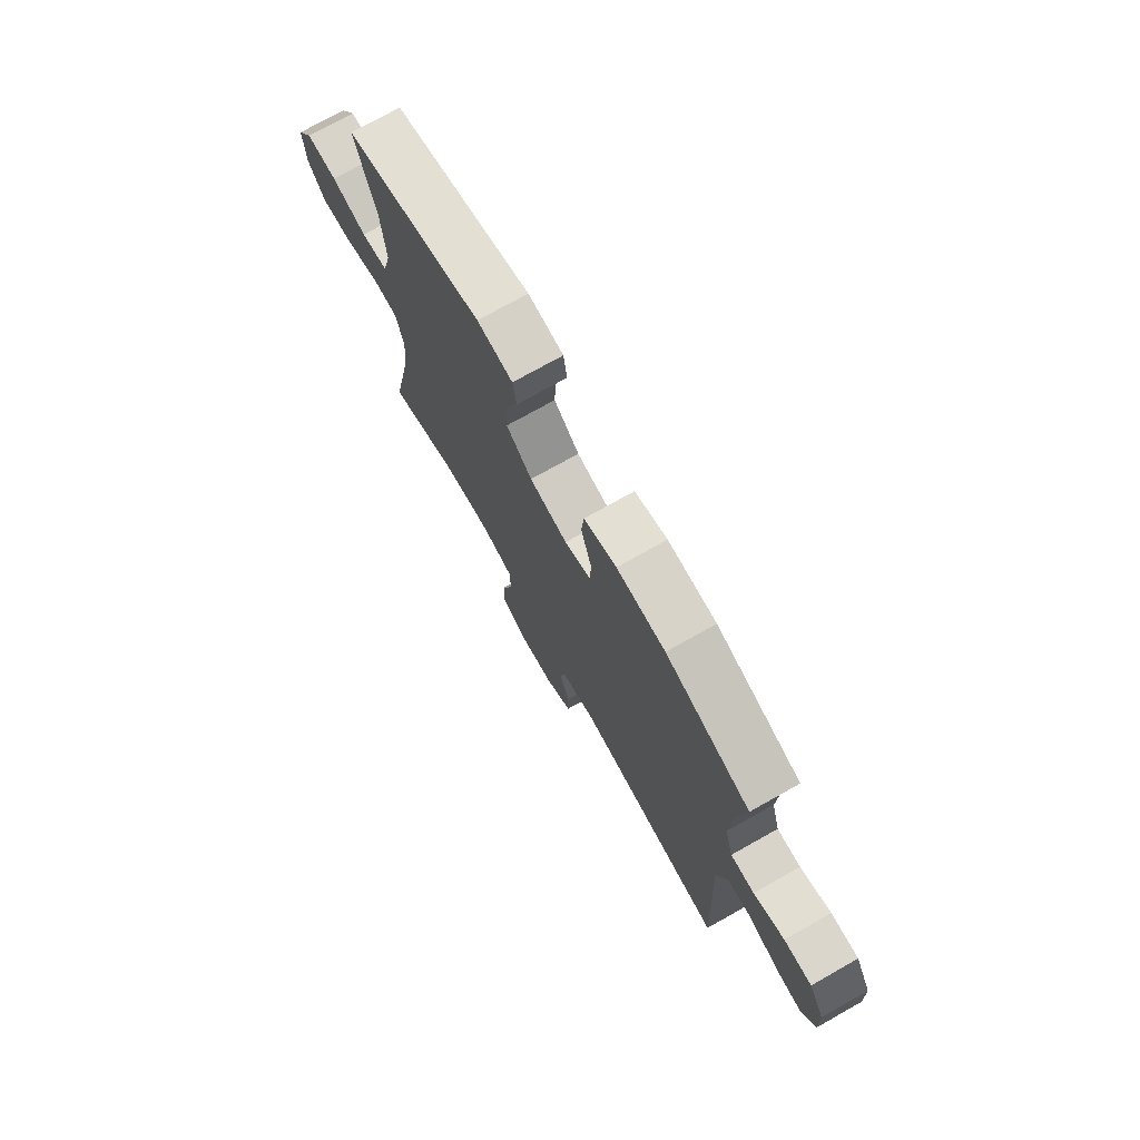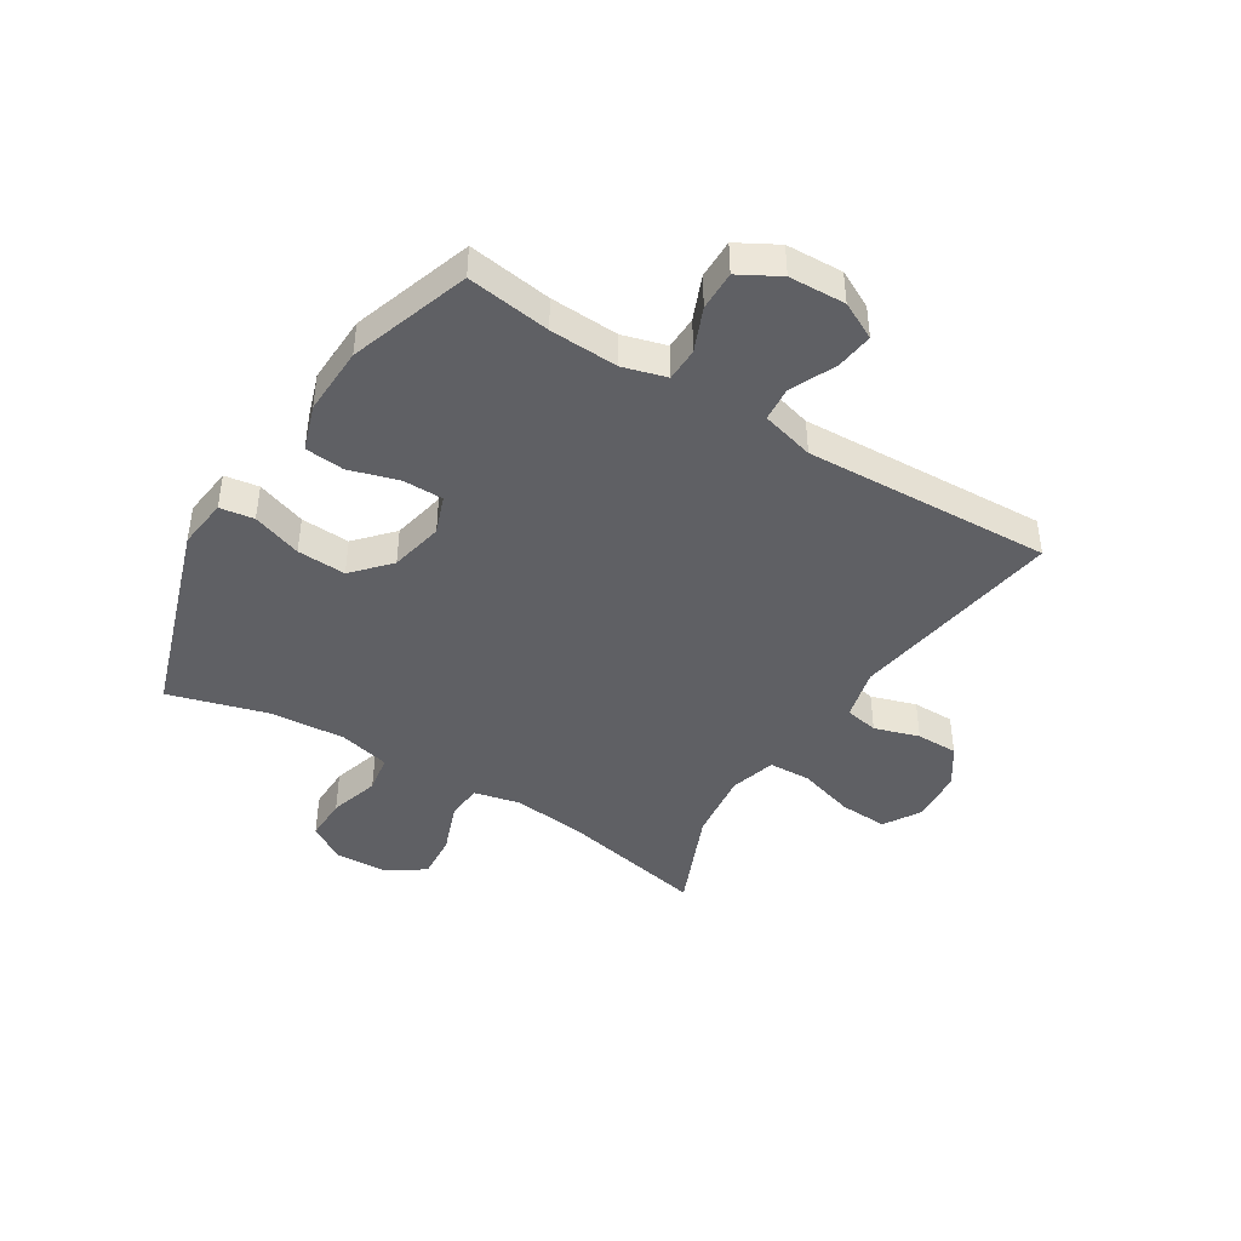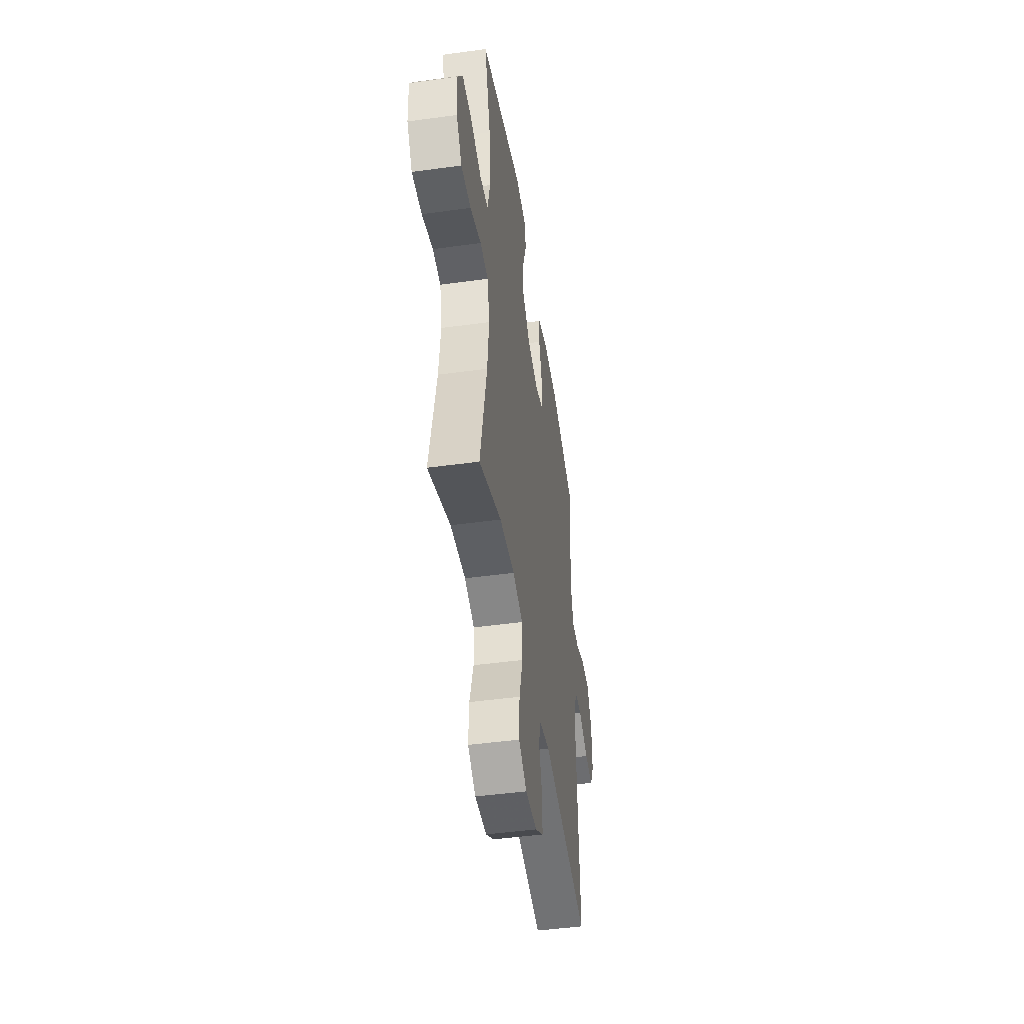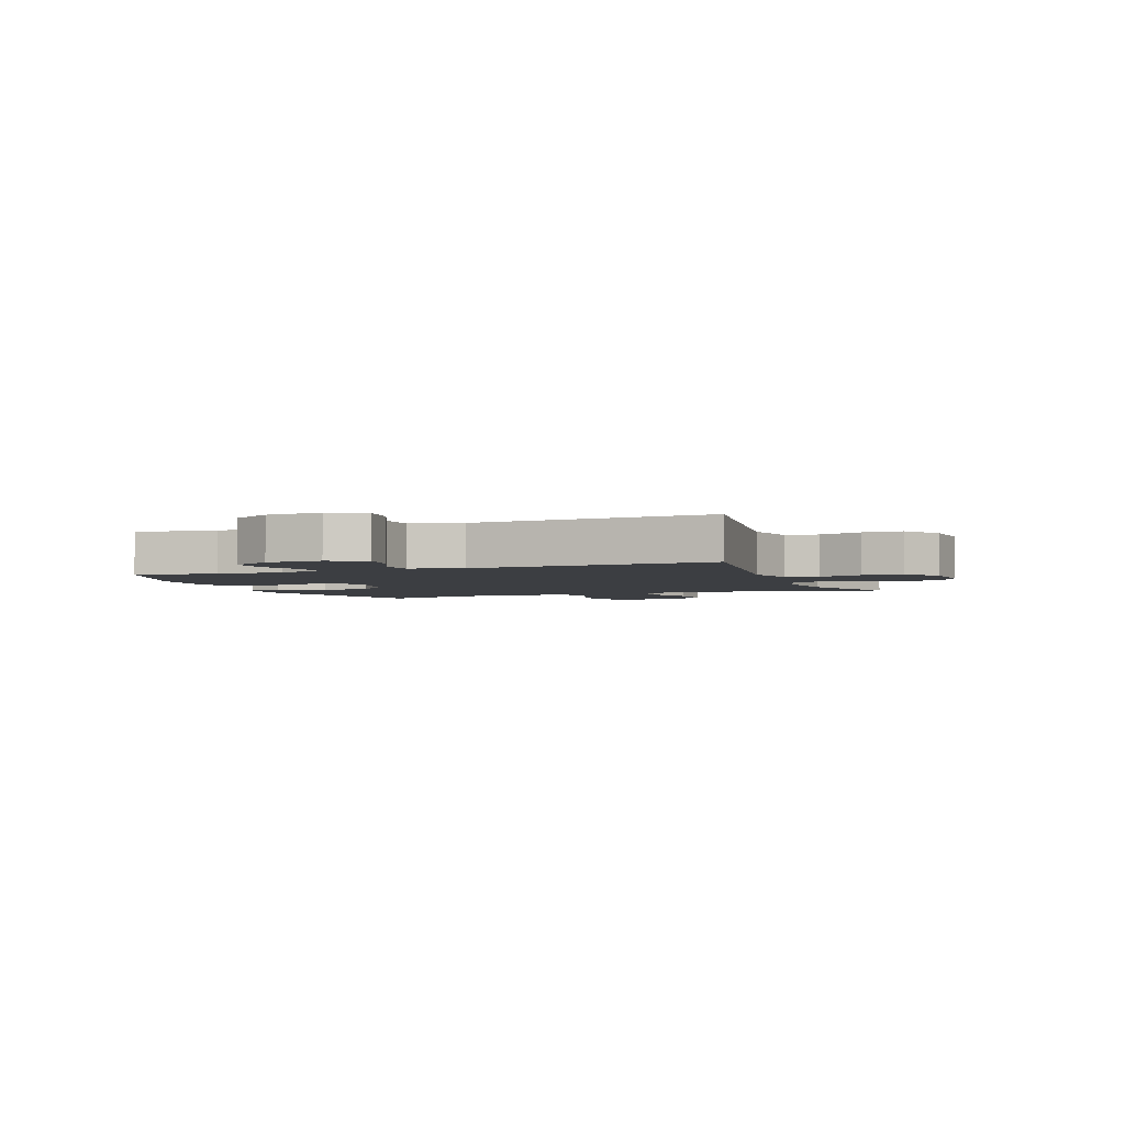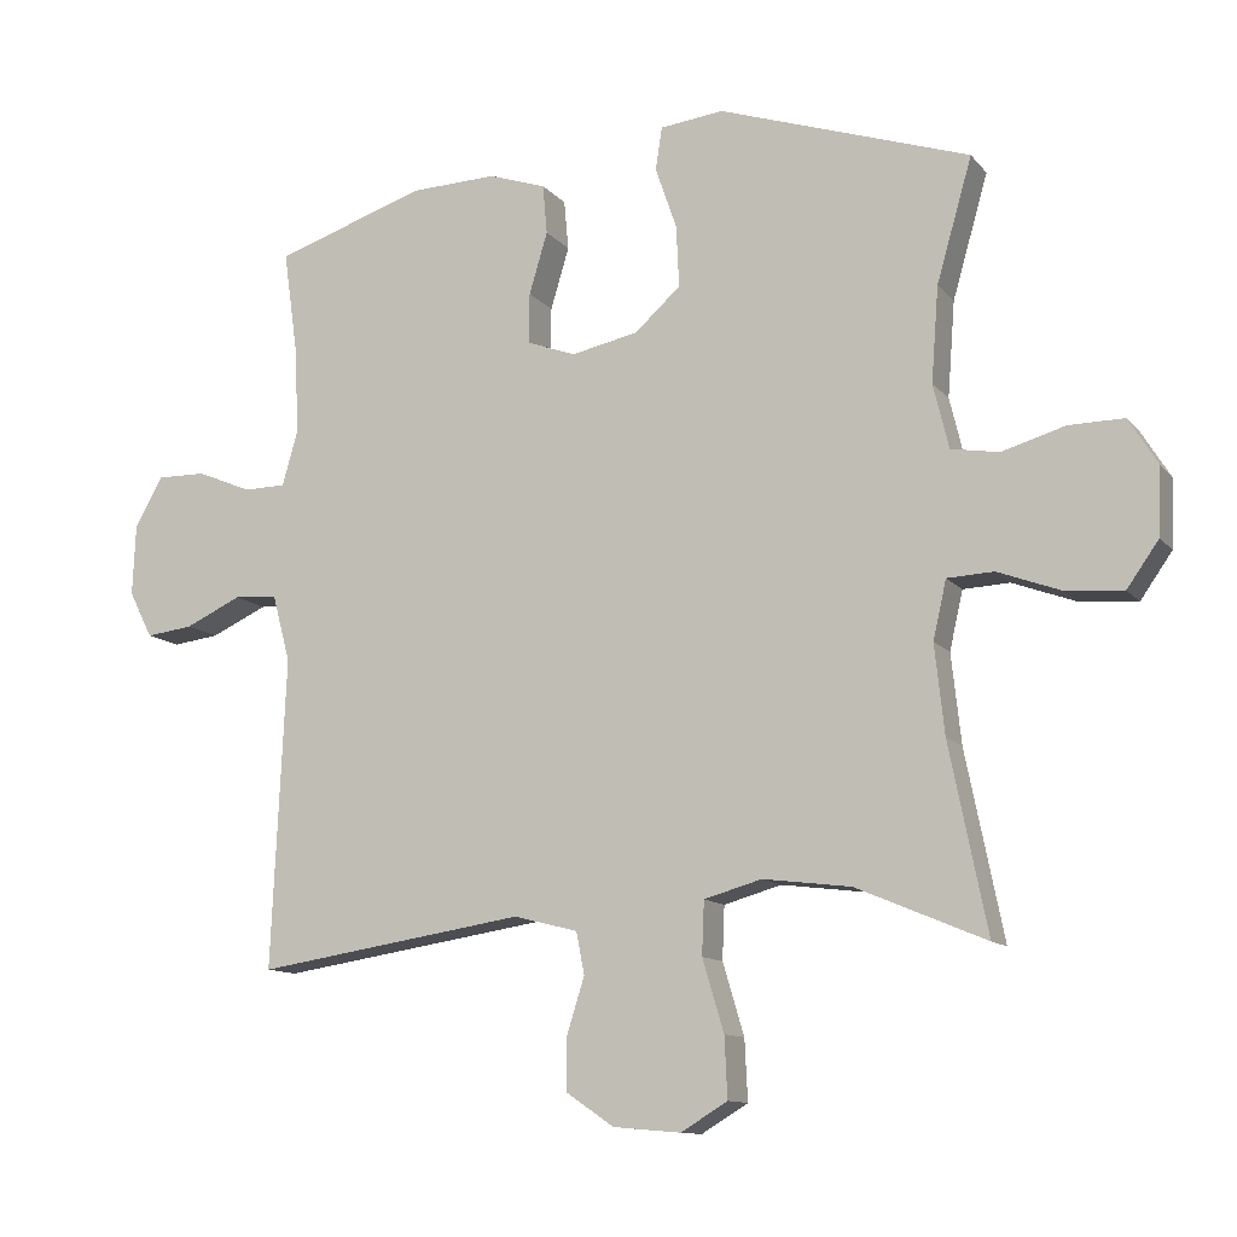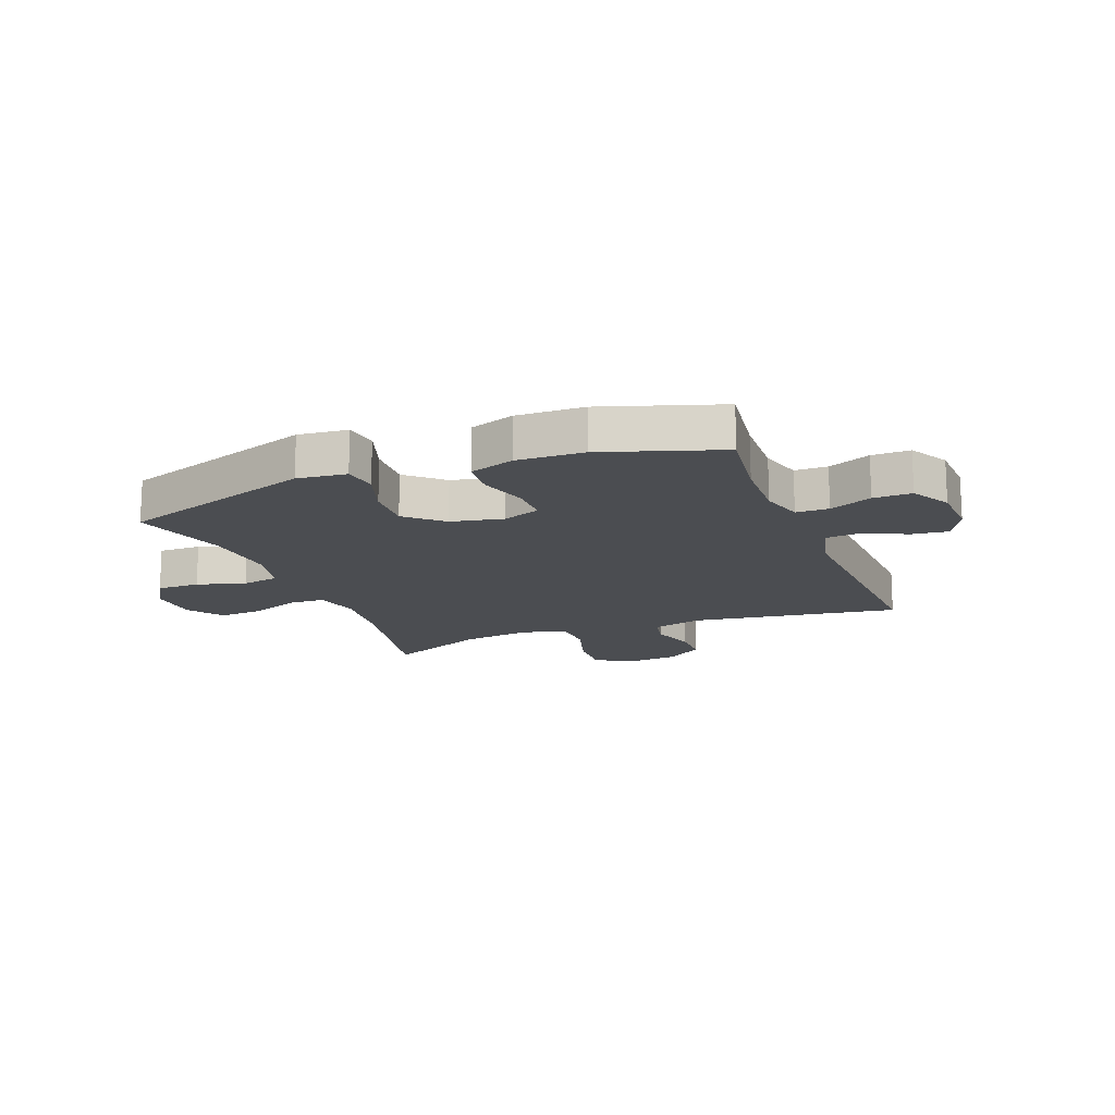
<metadata>
{"format":"obj","ext":"obj","renderer":"f3d","projection":"perspective","resolution":1024,"background":"white","views":[{"elev":74.6,"azim":60.7,"up":"+Z"},{"elev":-43.5,"azim":58.1,"up":"+Y"},{"elev":-47.1,"azim":-81.2,"up":"+Z"},{"elev":-3.3,"azim":111.2,"up":"+Y"},{"elev":-11.7,"azim":-156.5,"up":"+Z"},{"elev":-15.8,"azim":21.4,"up":"+Y"}]}
</metadata>
<code>
v -0.5 0.07 0.5
v -0.16 0.07 0.613
v -0.074 0.07 0.603
v -0.065 0.07 0.545
v -0.094 0.07 0.461
v -0.098 0.07 0.378
v -0.036 0.07 0.322
v 0.055 0.07 0.303
v 0.12 0.07 0.327
v 0.12 0.07 0.395
v 0.095 0.07 0.479
v 0.101 0.07 0.546
v 0.179 0.07 0.572
v 0.296 0.07 0.568
v 0.5 0.07 0.5
v 0.48 0.07 0.358
v 0.475 0.07 0.242
v 0.496 0.07 0.168
v 0.553 0.07 0.167
v 0.627 0.07 0.198
v 0.694 0.07 0.199
v 0.732 0.07 0.131
v 0.736 0.07 0.035
v 0.704 0.07 -0.028
v 0.64 0.07 -0.02
v 0.564 0.07 0.015
v 0.505 0.07 0.01
v 0.481 0.07 -0.08
v 0.5 0.07 -0.5
v 0.135 0.07 -0.444
v 0.048 0.07 -0.466
v 0.037 0.07 -0.523
v 0.061 0.07 -0.599
v 0.061 0.07 -0.67
v -0.004 0.07 -0.714
v -0.095 0.07 -0.722
v -0.158 0.07 -0.684
v -0.154 0.07 -0.602
v -0.125 0.07 -0.505
v -0.128 0.07 -0.433
v -0.206 0.07 -0.411
v -0.325 0.07 -0.426
v -0.5 0.07 -0.5
v -0.449 0.07 -0.248
v -0.436 0.07 -0.127
v -0.454 0.07 -0.048
v -0.517 0.07 -0.045
v -0.603 0.07 -0.077
v -0.68 0.07 -0.083
v -0.723 0.07 -0.022
v -0.727 0.07 0.069
v -0.688 0.07 0.132
v -0.613 0.07 0.131
v -0.528 0.07 0.106
v -0.463 0.07 0.117
v -0.442 0.07 0.204
v -0.452 0.07 0.333
v -0.5 0 0.5
v -0.16 0 0.613
v -0.074 0 0.603
v -0.065 0 0.545
v -0.094 0 0.461
v -0.098 0 0.378
v -0.036 0 0.322
v 0.055 0 0.303
v 0.12 0 0.327
v 0.12 0 0.395
v 0.095 0 0.479
v 0.101 0 0.546
v 0.179 0 0.572
v 0.296 0 0.568
v 0.5 0 0.5
v 0.48 0 0.358
v 0.475 0 0.242
v 0.496 0 0.168
v 0.553 0 0.167
v 0.627 0 0.198
v 0.694 0 0.199
v 0.732 0 0.131
v 0.736 0 0.035
v 0.704 0 -0.028
v 0.64 0 -0.02
v 0.564 0 0.015
v 0.505 0 0.01
v 0.481 0 -0.08
v 0.5 0 -0.5
v 0.135 0 -0.444
v 0.048 0 -0.466
v 0.037 0 -0.523
v 0.061 0 -0.599
v 0.061 0 -0.67
v -0.004 0 -0.714
v -0.095 0 -0.722
v -0.158 0 -0.684
v -0.154 0 -0.602
v -0.125 0 -0.505
v -0.128 0 -0.433
v -0.206 0 -0.411
v -0.325 0 -0.426
v -0.5 0 -0.5
v -0.449 0 -0.248
v -0.436 0 -0.127
v -0.454 0 -0.048
v -0.517 0 -0.045
v -0.603 0 -0.077
v -0.68 0 -0.083
v -0.723 0 -0.022
v -0.727 0 0.069
v -0.688 0 0.132
v -0.613 0 0.131
v -0.528 0 0.106
v -0.463 0 0.117
v -0.442 0 0.204
v -0.452 0 0.333
f 52 53 54
f 51 52 54
f 50 51 54
f 49 50 54
f 48 49 54
f 47 48 54
f 46 47 54 55
f 45 46 55 56
f 42 43 44
f 41 42 44 45
f 40 41 45 56
f 37 38 39
f 36 37 39
f 35 36 39
f 34 35 39
f 33 34 39
f 32 33 39
f 31 32 39 40
f 40 56 57
f 31 40 57
f 30 31 57
f 24 25 26
f 23 24 26
f 22 23 26
f 21 22 26
f 20 21 26
f 19 20 26
f 18 19 26 27
f 17 18 27 28
f 14 15 16
f 13 14 16
f 12 13 16
f 11 12 16
f 10 11 16
f 9 10 16 17
f 8 9 17 28
f 3 4 5
f 2 3 5
f 1 2 5
f 57 1 5
f 57 5 6
f 29 30 57
f 28 29 57
f 8 28 57
f 7 8 57
f 6 7 57
f 111 110 109
f 111 109 108
f 111 108 107
f 111 107 106
f 111 106 105
f 111 105 104
f 112 111 104 103
f 113 112 103 102
f 101 100 99
f 102 101 99 98
f 113 102 98 97
f 96 95 94
f 96 94 93
f 96 93 92
f 96 92 91
f 96 91 90
f 96 90 89
f 97 96 89 88
f 114 113 97
f 114 97 88
f 114 88 87
f 83 82 81
f 83 81 80
f 83 80 79
f 83 79 78
f 83 78 77
f 83 77 76
f 84 83 76 75
f 85 84 75 74
f 73 72 71
f 73 71 70
f 73 70 69
f 73 69 68
f 73 68 67
f 74 73 67 66
f 85 74 66 65
f 62 61 60
f 62 60 59
f 62 59 58
f 62 58 114
f 63 62 114
f 114 87 86
f 114 86 85
f 114 85 65
f 114 65 64
f 114 64 63
f 1 58 59 2
f 2 59 60 3
f 3 60 61 4
f 4 61 62 5
f 5 62 63 6
f 6 63 64 7
f 7 64 65 8
f 8 65 66 9
f 9 66 67 10
f 10 67 68 11
f 11 68 69 12
f 12 69 70 13
f 13 70 71 14
f 14 71 72 15
f 15 72 73 16
f 16 73 74 17
f 17 74 75 18
f 18 75 76 19
f 19 76 77 20
f 20 77 78 21
f 21 78 79 22
f 22 79 80 23
f 23 80 81 24
f 24 81 82 25
f 25 82 83 26
f 26 83 84 27
f 27 84 85 28
f 28 85 86 29
f 29 86 87 30
f 30 87 88 31
f 31 88 89 32
f 32 89 90 33
f 33 90 91 34
f 34 91 92 35
f 35 92 93 36
f 36 93 94 37
f 37 94 95 38
f 38 95 96 39
f 39 96 97 40
f 40 97 98 41
f 41 98 99 42
f 42 99 100 43
f 43 100 101 44
f 44 101 102 45
f 45 102 103 46
f 46 103 104 47
f 47 104 105 48
f 48 105 106 49
f 49 106 107 50
f 50 107 108 51
f 51 108 109 52
f 52 109 110 53
f 53 110 111 54
f 54 111 112 55
f 55 112 113 56
f 56 113 114 57
f 57 114 58 1

</code>
